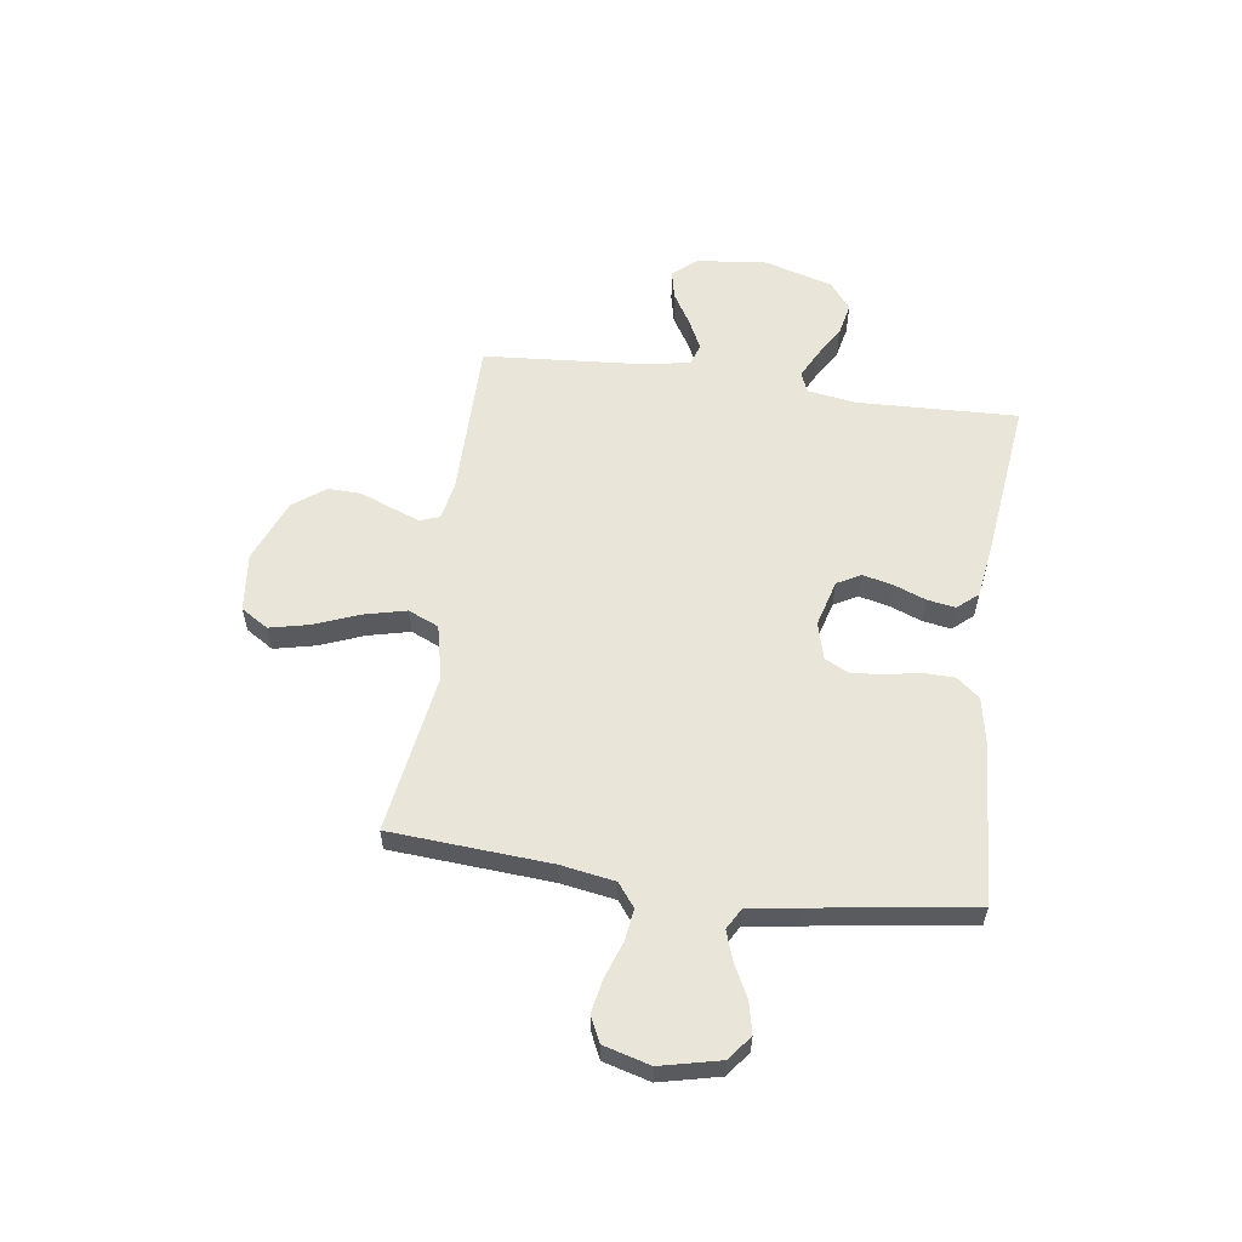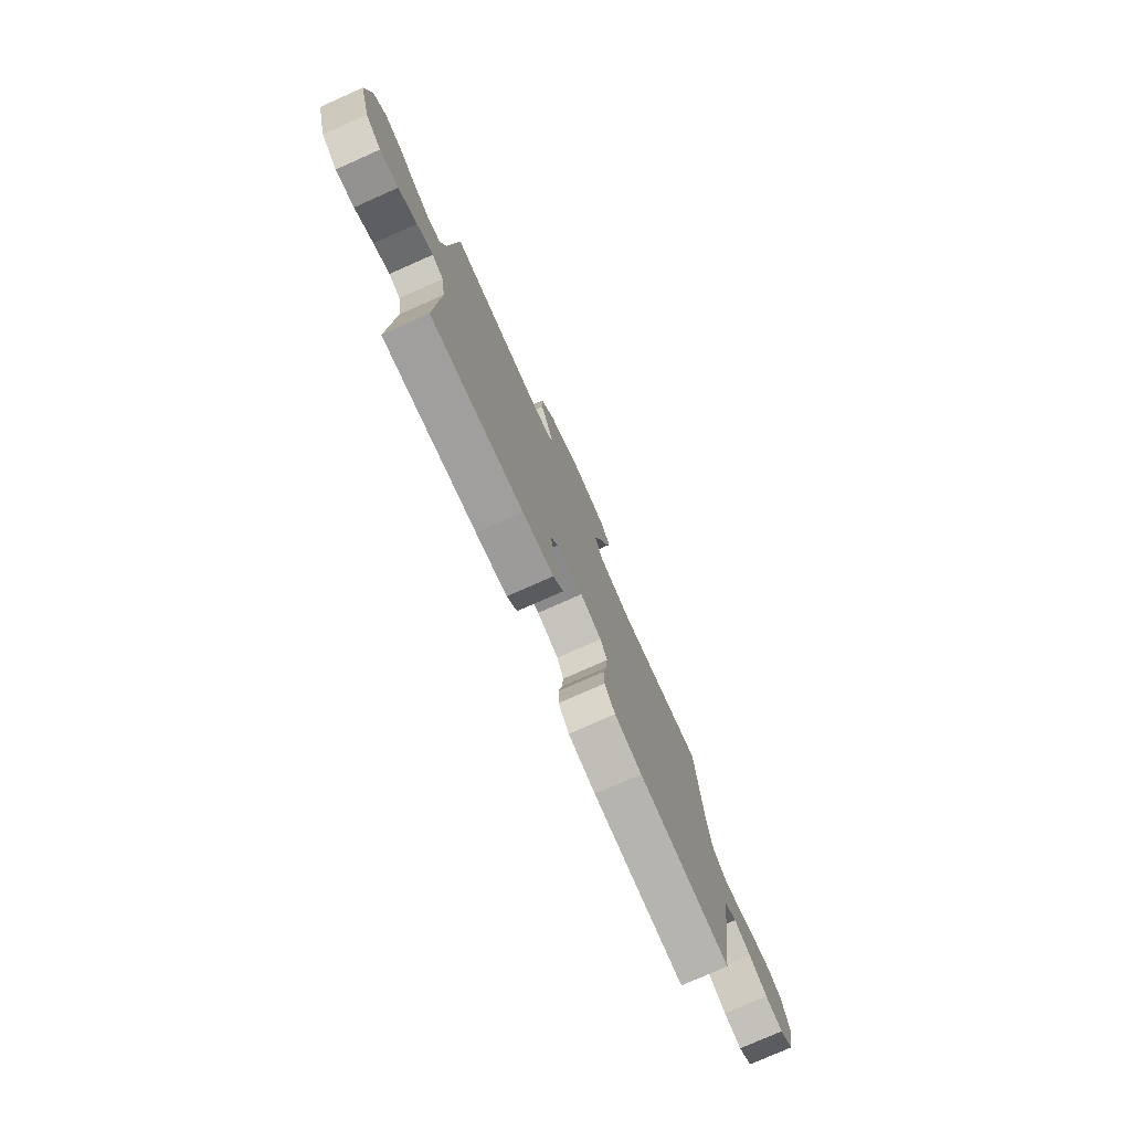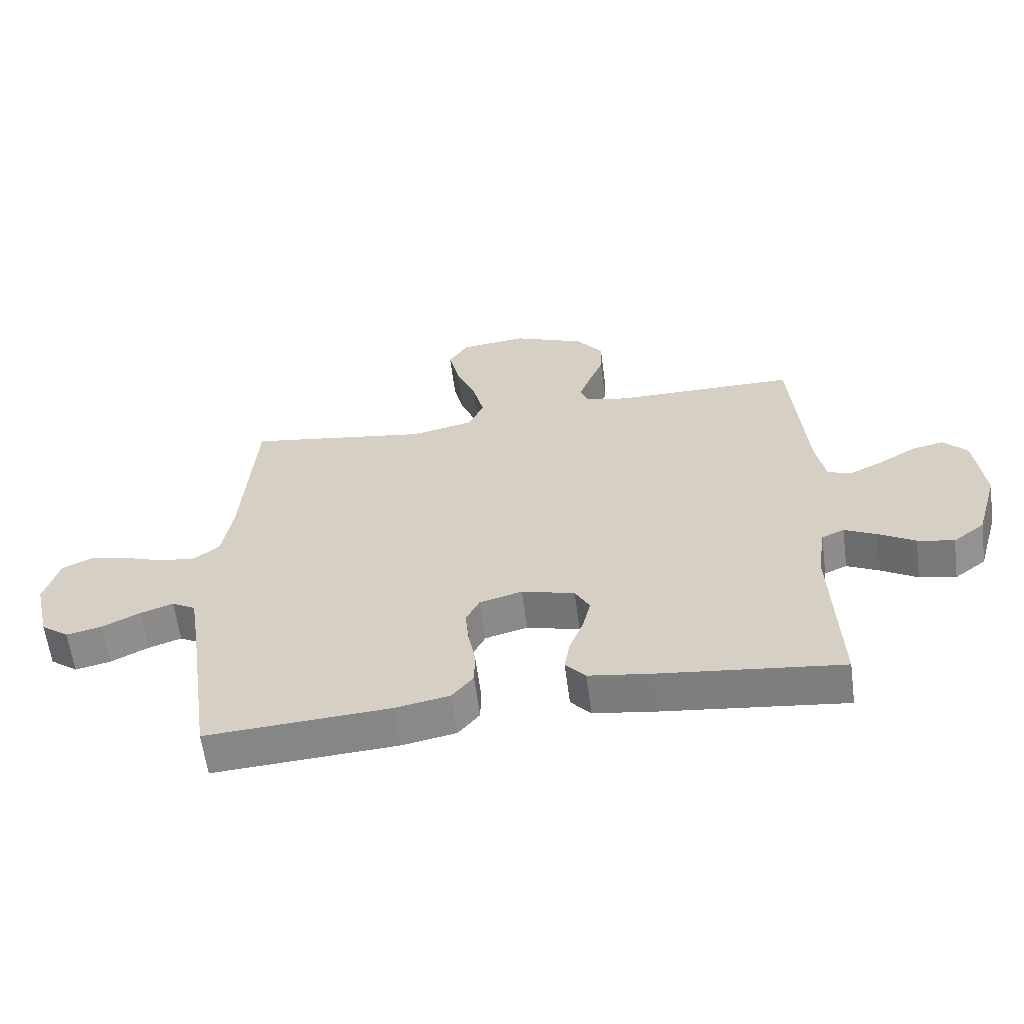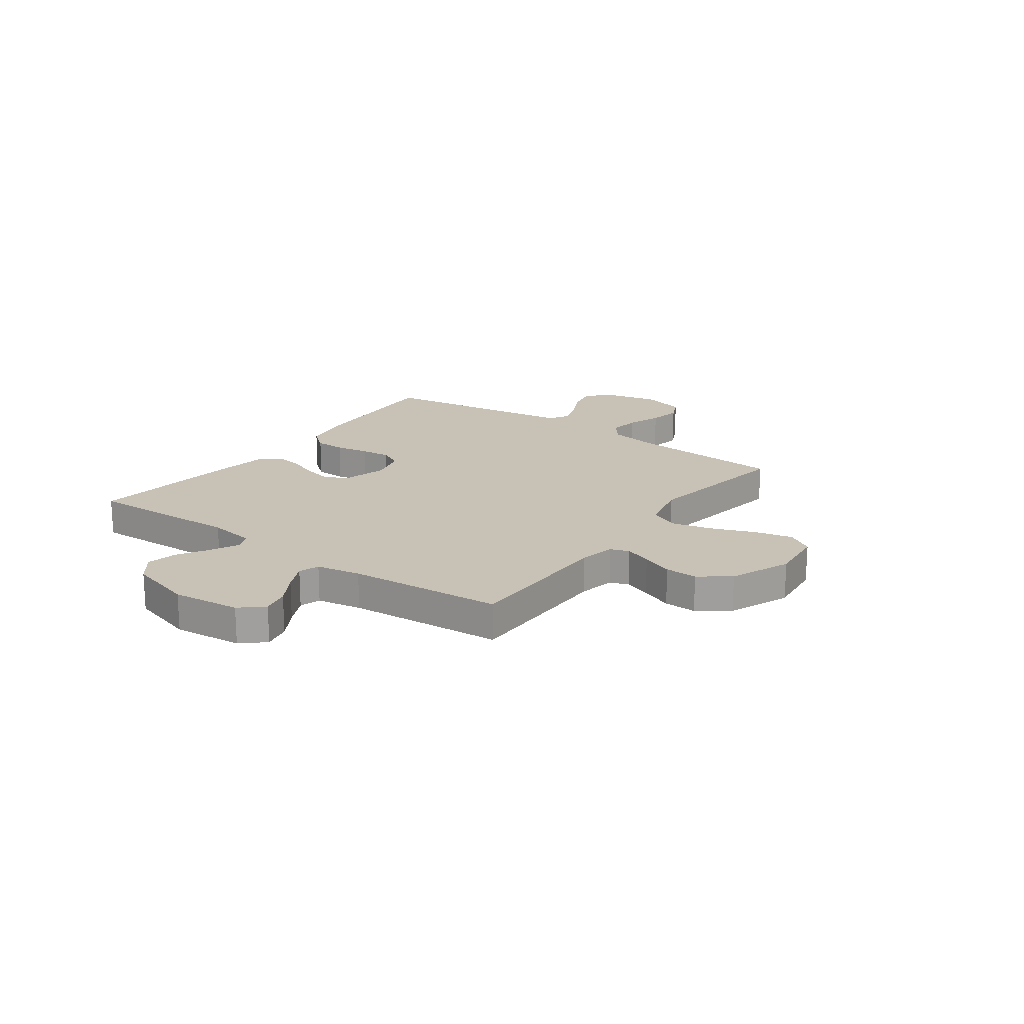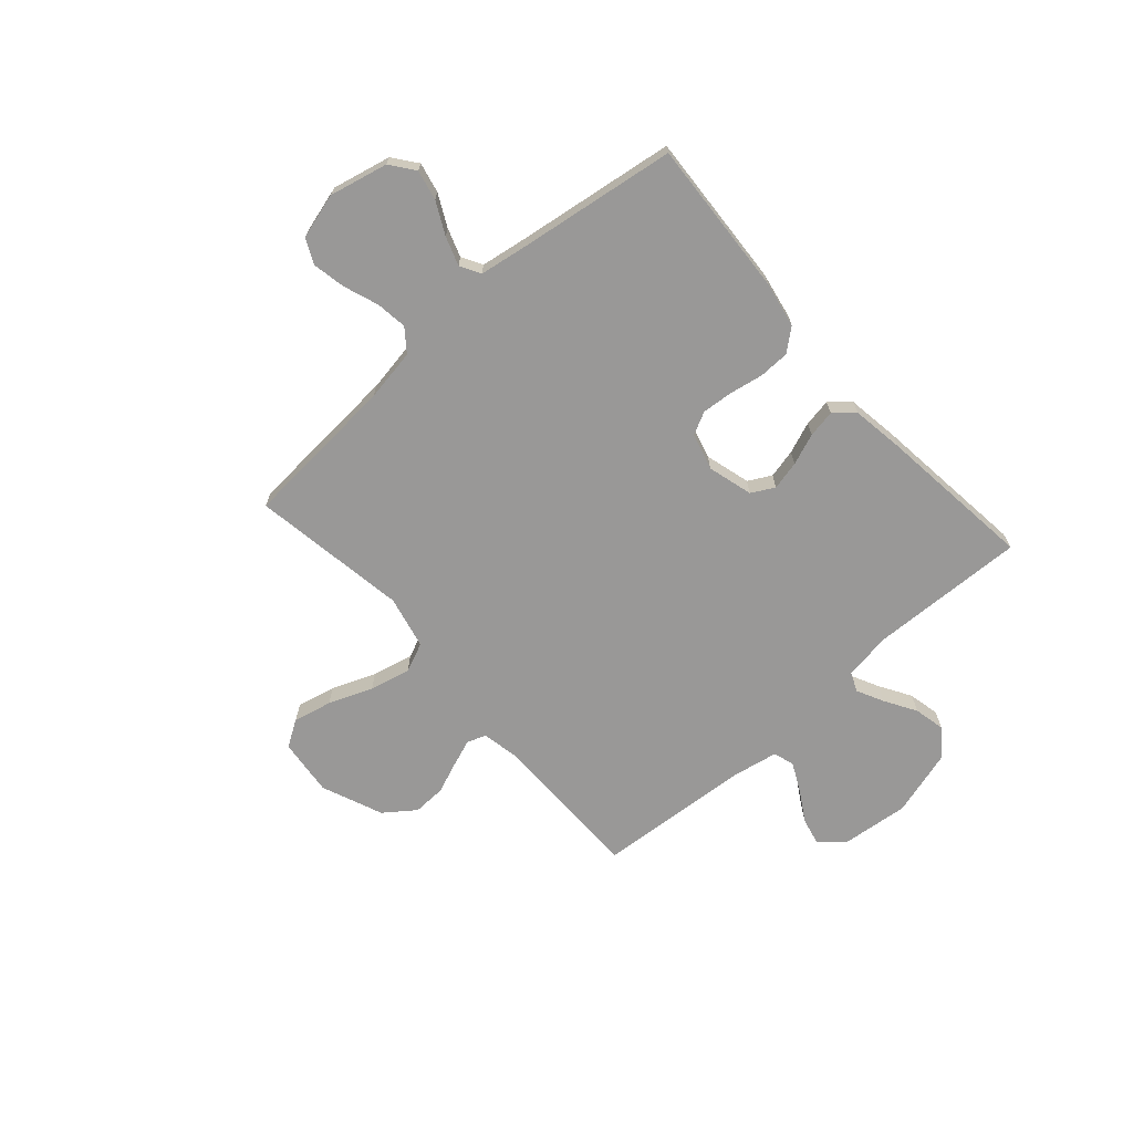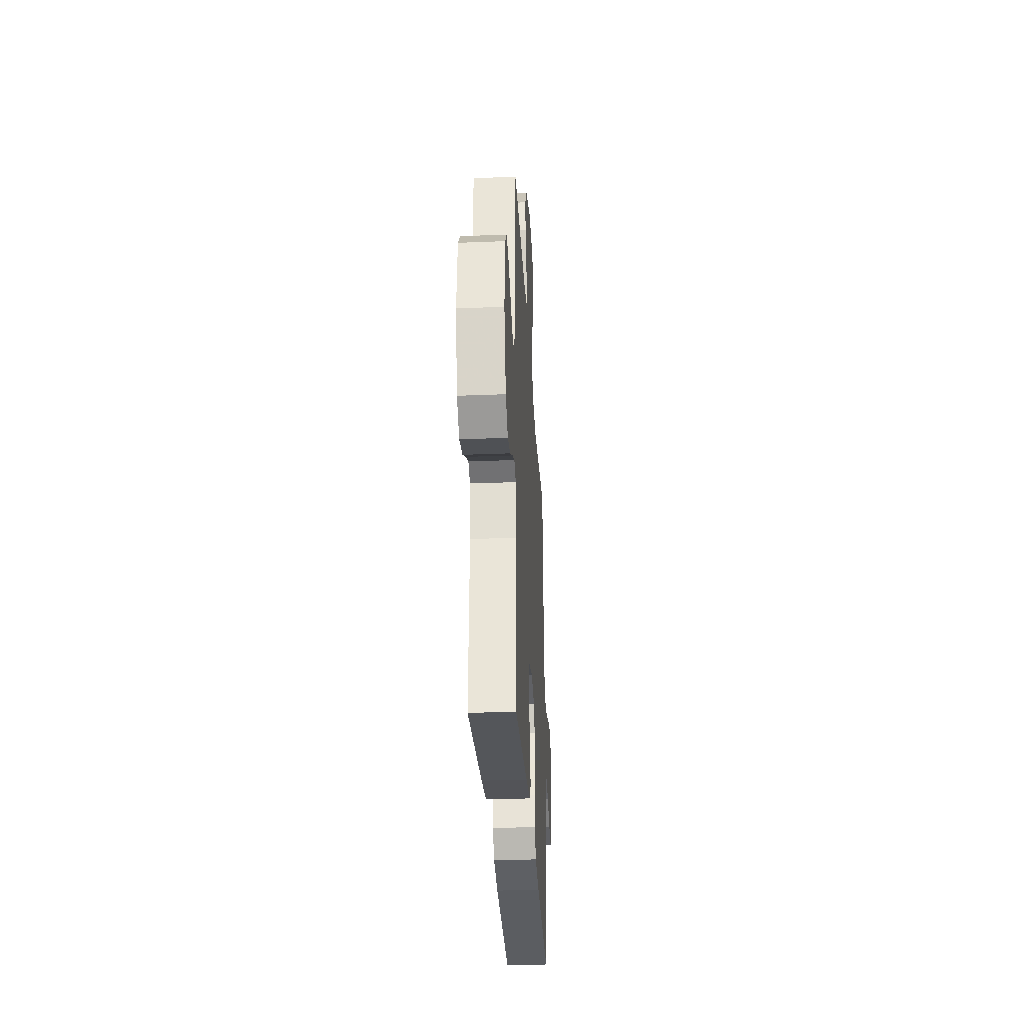
<metadata>
{"format":"obj","ext":"obj","renderer":"f3d","projection":"perspective","resolution":1024,"background":"white","views":[{"elev":58.0,"azim":98.0,"up":"+Y"},{"elev":-77.3,"azim":-66.1,"up":"+Z"},{"elev":-61.3,"azim":-172.5,"up":"+Z"},{"elev":19.0,"azim":-54.1,"up":"+Y"},{"elev":-68.7,"azim":131.6,"up":"+Y"},{"elev":-32.1,"azim":-86.8,"up":"+Z"}]}
</metadata>
<code>
v -0.5 0.07 -0.5
v -0.489 0.07 -0.2
v -0.503 0.07 -0.109
v -0.54 0.07 -0.093
v -0.592 0.07 -0.119
v -0.652 0.07 -0.155
v -0.712 0.07 -0.168
v -0.764 0.07 -0.128
v -0.801 0.07 0
v -0.787 0.07 0.132
v -0.748 0.07 0.176
v -0.694 0.07 0.164
v -0.634 0.07 0.128
v -0.579 0.07 0.101
v -0.539 0.07 0.114
v -0.523 0.07 0.2
v -0.5 0.07 0.5
v -0.2 0.07 0.5
v -0.13 0.07 0.514
v -0.117 0.07 0.55
v -0.136 0.07 0.602
v -0.16 0.07 0.663
v -0.162 0.07 0.726
v -0.118 0.07 0.785
v 0 0.07 0.833
v 0.11 0.07 0.821
v 0.142 0.07 0.77
v 0.125 0.07 0.695
v 0.092 0.07 0.611
v 0.073 0.07 0.533
v 0.098 0.07 0.476
v 0.2 0.07 0.453
v 0.5 0.07 0.5
v 0.521 0.07 0.2
v 0.538 0.07 0.099
v 0.581 0.07 0.066
v 0.641 0.07 0.074
v 0.708 0.07 0.098
v 0.771 0.07 0.11
v 0.819 0.07 0.087
v 0.843 0.07 0
v 0.817 0.07 -0.112
v 0.771 0.07 -0.147
v 0.713 0.07 -0.134
v 0.652 0.07 -0.103
v 0.597 0.07 -0.084
v 0.558 0.07 -0.106
v 0.543 0.07 -0.2
v 0.5 0.07 -0.5
v 0.2 0.07 -0.481
v 0.111 0.07 -0.464
v 0.076 0.07 -0.421
v 0.075 0.07 -0.362
v 0.087 0.07 -0.297
v 0.092 0.07 -0.238
v 0.07 0.07 -0.194
v 0 0.07 -0.175
v -0.087 0.07 -0.199
v -0.111 0.07 -0.243
v -0.098 0.07 -0.299
v -0.075 0.07 -0.359
v -0.066 0.07 -0.412
v -0.099 0.07 -0.45
v -0.2 0.07 -0.465
v -0.5 0 -0.5
v -0.489 0 -0.2
v -0.503 0 -0.109
v -0.54 0 -0.093
v -0.592 0 -0.119
v -0.652 0 -0.155
v -0.712 0 -0.168
v -0.764 0 -0.128
v -0.801 0 0
v -0.787 0 0.132
v -0.748 0 0.176
v -0.694 0 0.164
v -0.634 0 0.128
v -0.579 0 0.101
v -0.539 0 0.114
v -0.523 0 0.2
v -0.5 0 0.5
v -0.2 0 0.5
v -0.13 0 0.514
v -0.117 0 0.55
v -0.136 0 0.602
v -0.16 0 0.663
v -0.162 0 0.726
v -0.118 0 0.785
v 0 0 0.833
v 0.11 0 0.821
v 0.142 0 0.77
v 0.125 0 0.695
v 0.092 0 0.611
v 0.073 0 0.533
v 0.098 0 0.476
v 0.2 0 0.453
v 0.5 0 0.5
v 0.521 0 0.2
v 0.538 0 0.099
v 0.581 0 0.066
v 0.641 0 0.074
v 0.708 0 0.098
v 0.771 0 0.11
v 0.819 0 0.087
v 0.843 0 0
v 0.817 0 -0.112
v 0.771 0 -0.147
v 0.713 0 -0.134
v 0.652 0 -0.103
v 0.597 0 -0.084
v 0.558 0 -0.106
v 0.543 0 -0.2
v 0.5 0 -0.5
v 0.2 0 -0.481
v 0.111 0 -0.464
v 0.076 0 -0.421
v 0.075 0 -0.362
v 0.087 0 -0.297
v 0.092 0 -0.238
v 0.07 0 -0.194
v 0 0 -0.175
v -0.087 0 -0.199
v -0.111 0 -0.243
v -0.098 0 -0.299
v -0.075 0 -0.359
v -0.066 0 -0.412
v -0.099 0 -0.45
v -0.2 0 -0.465
f 64 1 2
f 63 64 2
f 62 63 2
f 61 62 2
f 60 61 2
f 59 60 2 3
f 58 59 3 4
f 57 58 4
f 52 53 54
f 51 52 54
f 50 51 54
f 49 50 54
f 48 49 54
f 47 48 54 55
f 46 47 55 56
f 43 44 45
f 42 43 45
f 41 42 45
f 40 41 45
f 39 40 45
f 38 39 45
f 37 38 45
f 36 37 45 46
f 46 56 57
f 36 46 57
f 35 36 57
f 32 33 34
f 35 57 4
f 34 35 4
f 32 34 4
f 31 32 4
f 27 28 29
f 26 27 29
f 25 26 29
f 24 25 29
f 23 24 29
f 22 23 29
f 21 22 29
f 20 21 29 30
f 16 17 18
f 15 16 18 19
f 11 12 13
f 10 11 13
f 9 10 13
f 8 9 13
f 7 8 13
f 6 7 13
f 5 6 13
f 5 13 14
f 4 5 14 15
f 19 20 30 31
f 4 15 19 31
f 66 65 128
f 66 128 127
f 66 127 126
f 66 126 125
f 66 125 124
f 67 66 124 123
f 68 67 123 122
f 68 122 121
f 118 117 116
f 118 116 115
f 118 115 114
f 118 114 113
f 118 113 112
f 119 118 112 111
f 120 119 111 110
f 109 108 107
f 109 107 106
f 109 106 105
f 109 105 104
f 109 104 103
f 109 103 102
f 109 102 101
f 110 109 101 100
f 121 120 110
f 121 110 100
f 121 100 99
f 98 97 96
f 68 121 99
f 68 99 98
f 68 98 96
f 68 96 95
f 93 92 91
f 93 91 90
f 93 90 89
f 93 89 88
f 93 88 87
f 93 87 86
f 93 86 85
f 94 93 85 84
f 82 81 80
f 83 82 80 79
f 77 76 75
f 77 75 74
f 77 74 73
f 77 73 72
f 77 72 71
f 77 71 70
f 77 70 69
f 78 77 69
f 79 78 69 68
f 95 94 84 83
f 95 83 79 68
f 1 65 66 2
f 2 66 67 3
f 3 67 68 4
f 4 68 69 5
f 5 69 70 6
f 6 70 71 7
f 7 71 72 8
f 8 72 73 9
f 9 73 74 10
f 10 74 75 11
f 11 75 76 12
f 12 76 77 13
f 13 77 78 14
f 14 78 79 15
f 15 79 80 16
f 16 80 81 17
f 17 81 82 18
f 18 82 83 19
f 19 83 84 20
f 20 84 85 21
f 21 85 86 22
f 22 86 87 23
f 23 87 88 24
f 24 88 89 25
f 25 89 90 26
f 26 90 91 27
f 27 91 92 28
f 28 92 93 29
f 29 93 94 30
f 30 94 95 31
f 31 95 96 32
f 32 96 97 33
f 33 97 98 34
f 34 98 99 35
f 35 99 100 36
f 36 100 101 37
f 37 101 102 38
f 38 102 103 39
f 39 103 104 40
f 40 104 105 41
f 41 105 106 42
f 42 106 107 43
f 43 107 108 44
f 44 108 109 45
f 45 109 110 46
f 46 110 111 47
f 47 111 112 48
f 48 112 113 49
f 49 113 114 50
f 50 114 115 51
f 51 115 116 52
f 52 116 117 53
f 53 117 118 54
f 54 118 119 55
f 55 119 120 56
f 56 120 121 57
f 57 121 122 58
f 58 122 123 59
f 59 123 124 60
f 60 124 125 61
f 61 125 126 62
f 62 126 127 63
f 63 127 128 64
f 64 128 65 1

</code>
